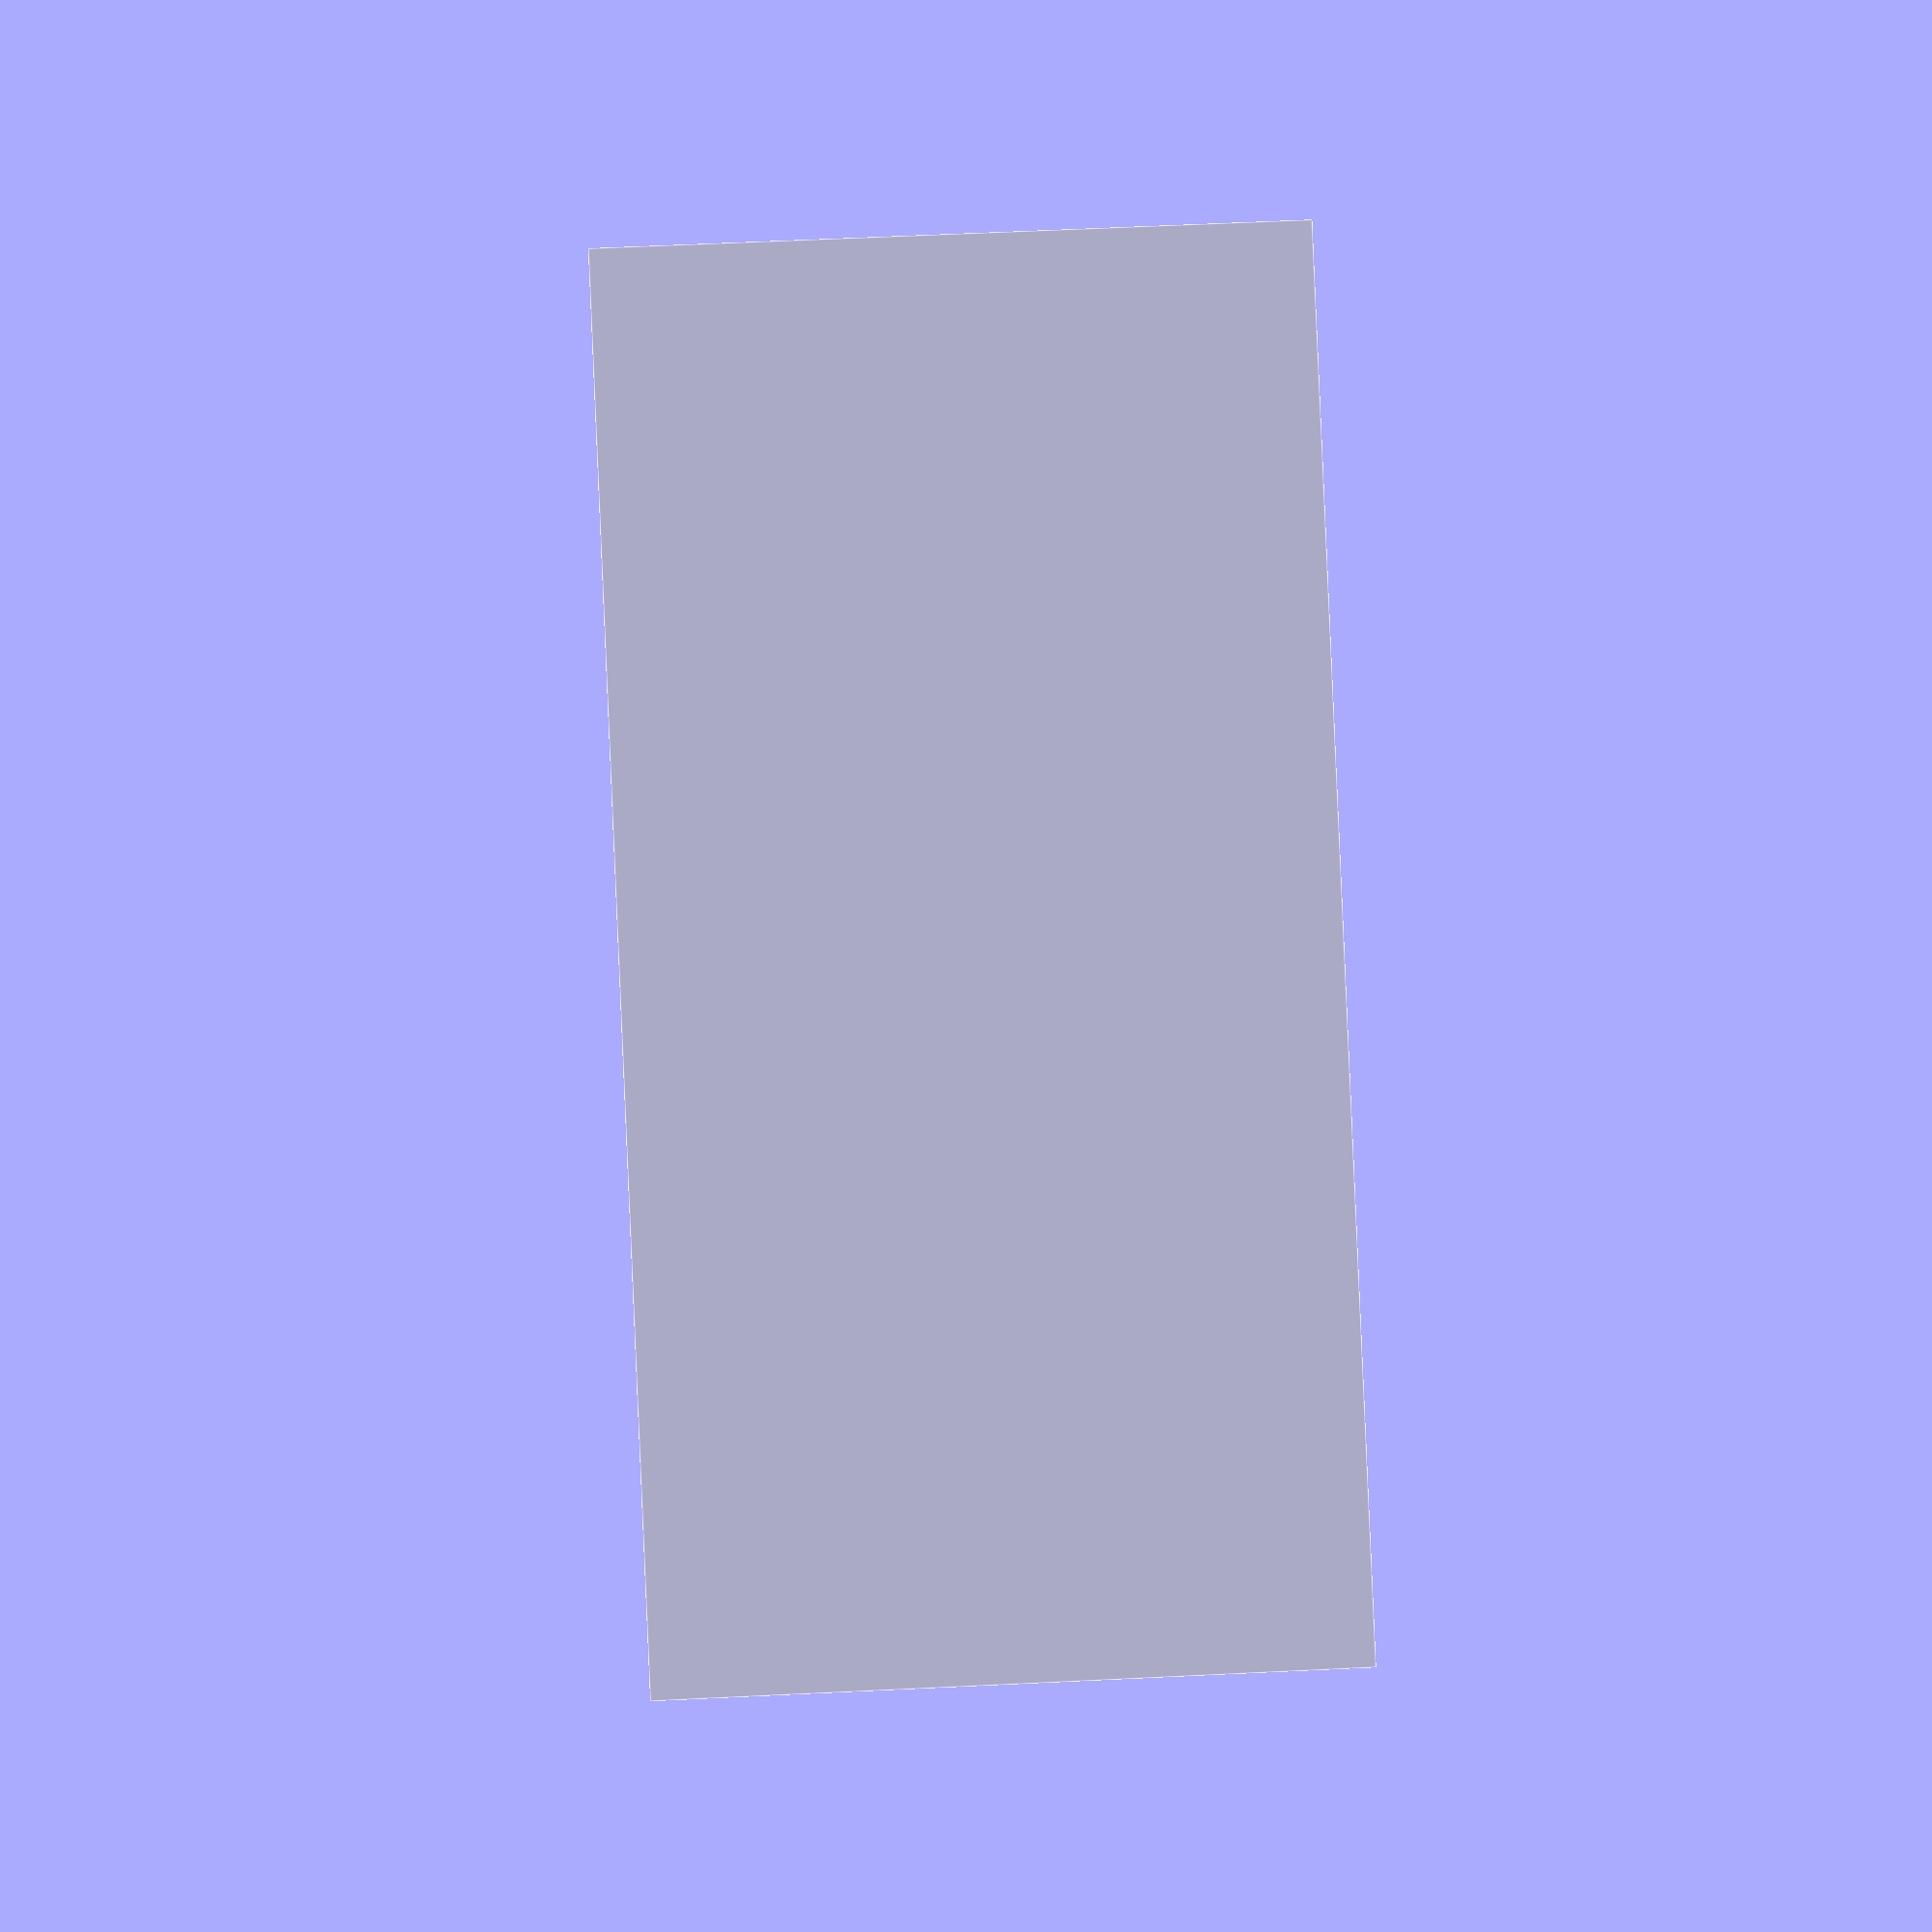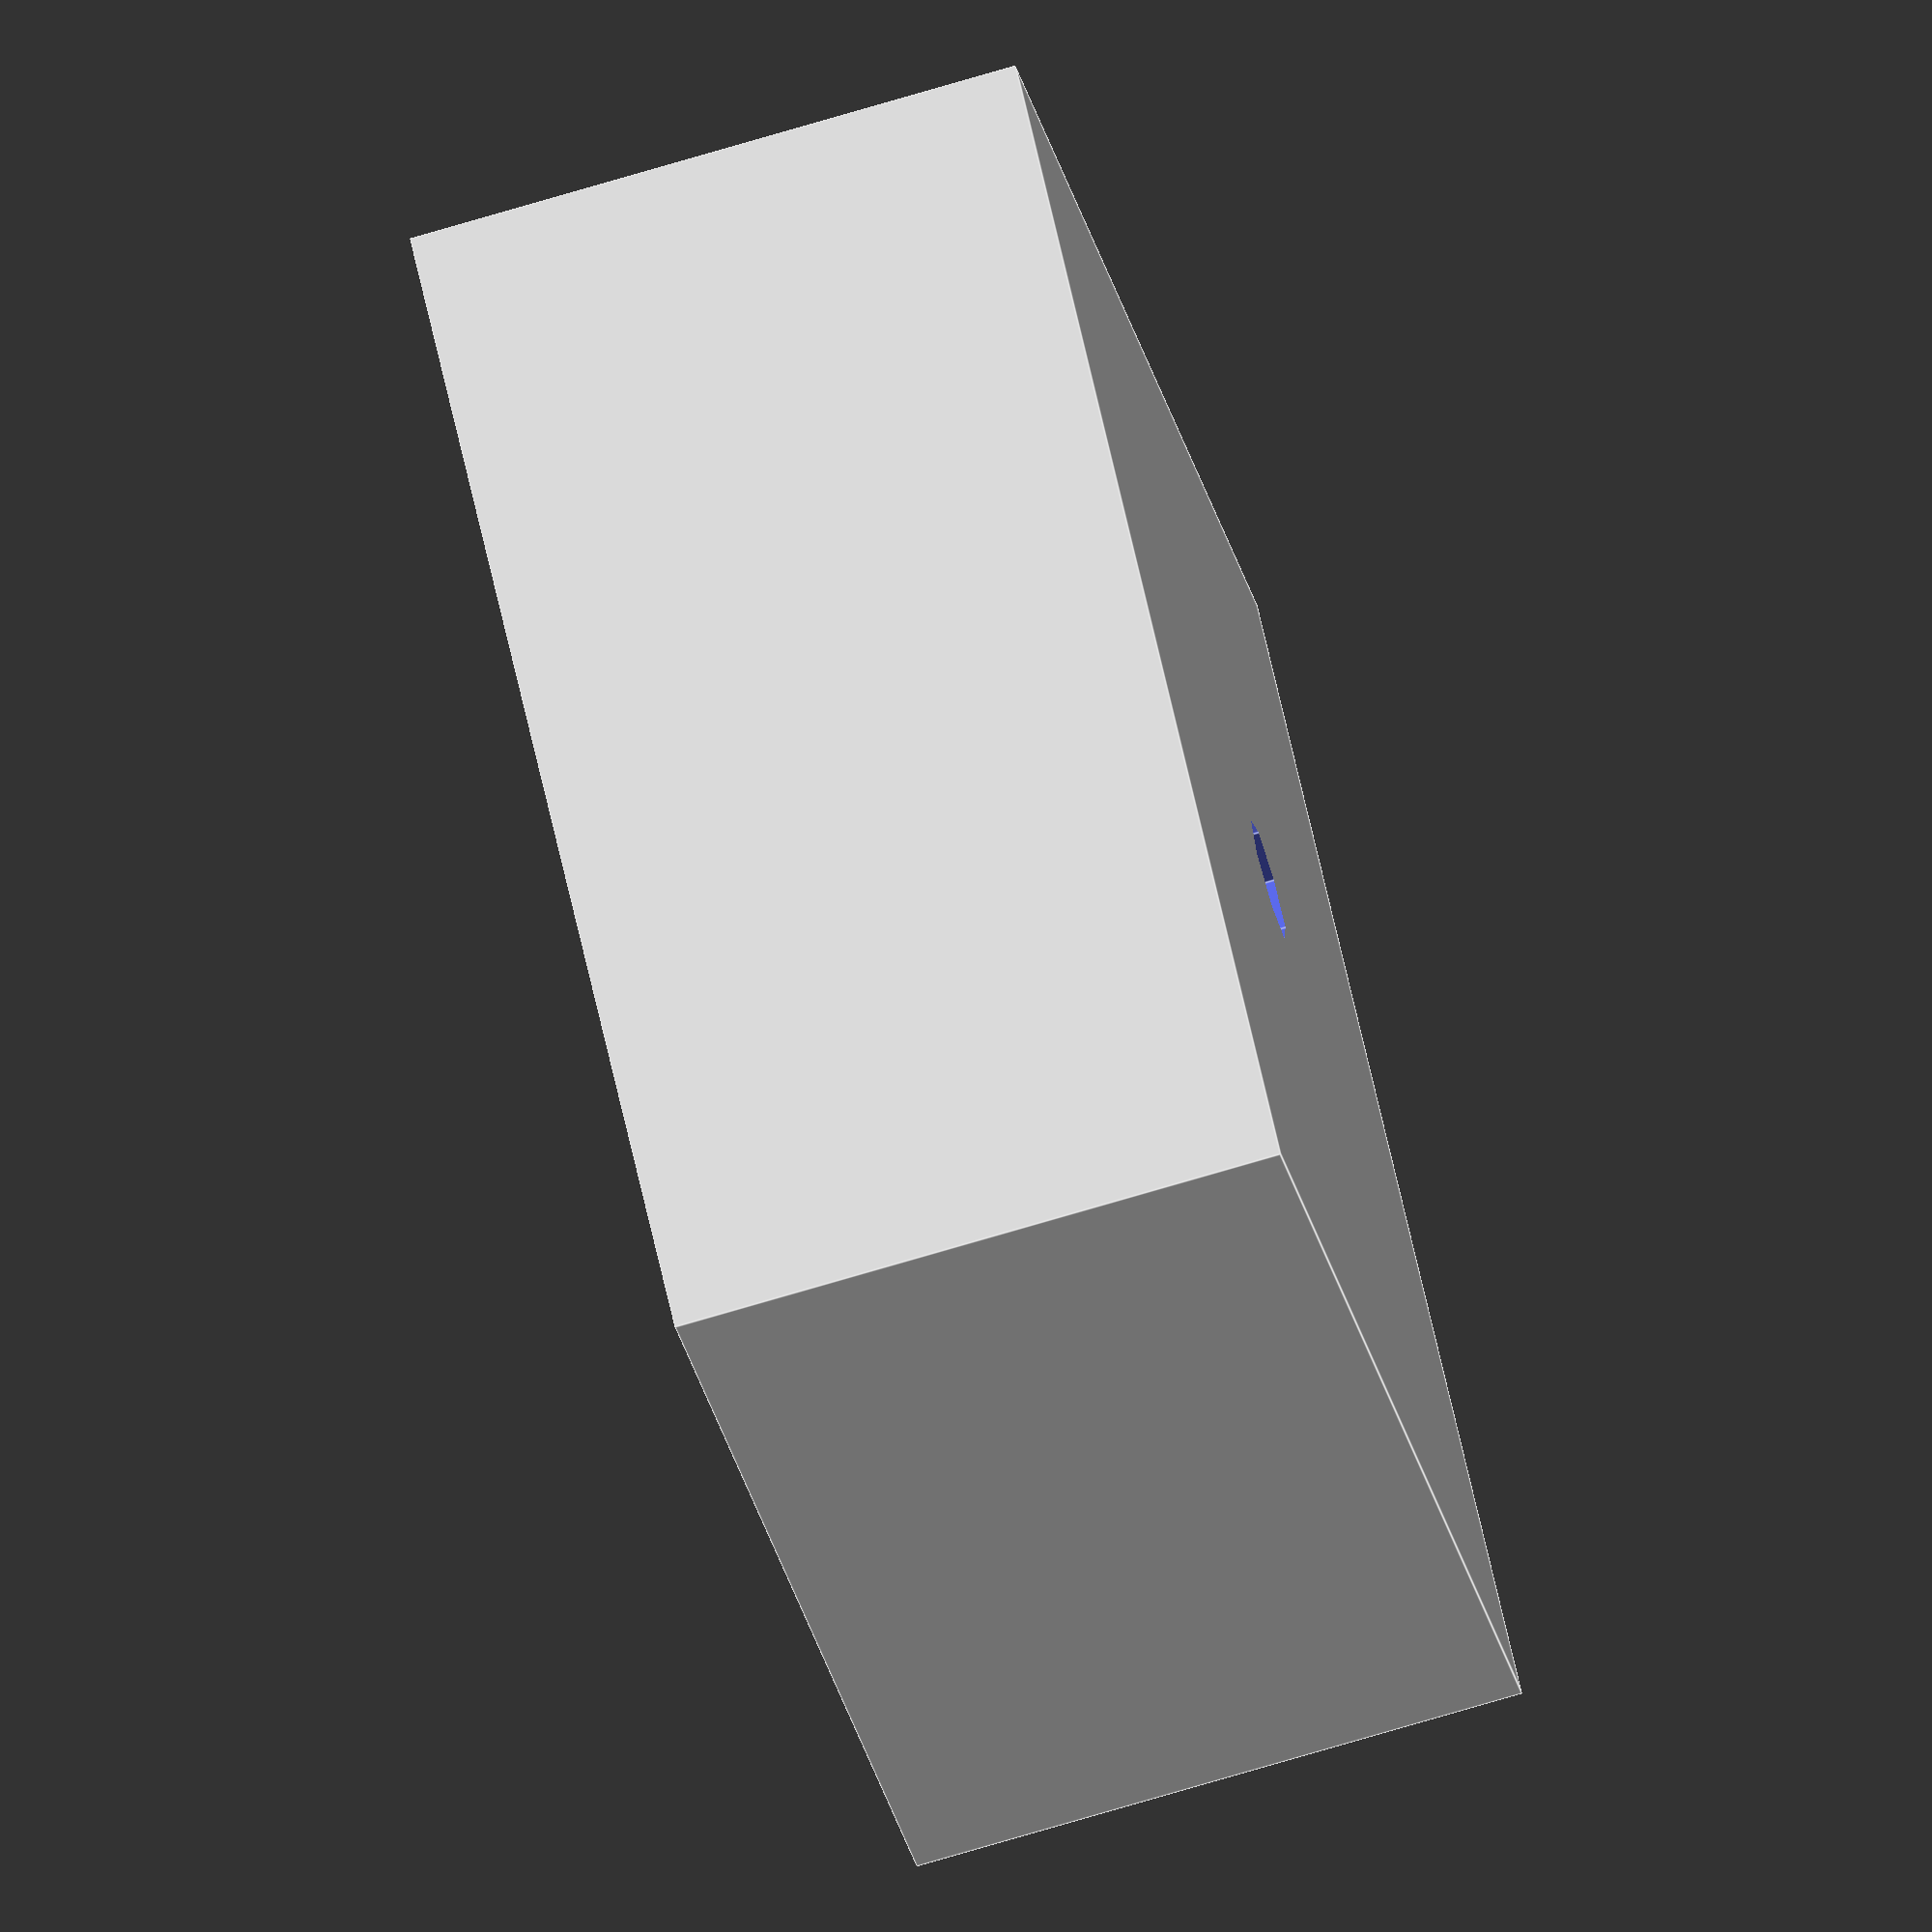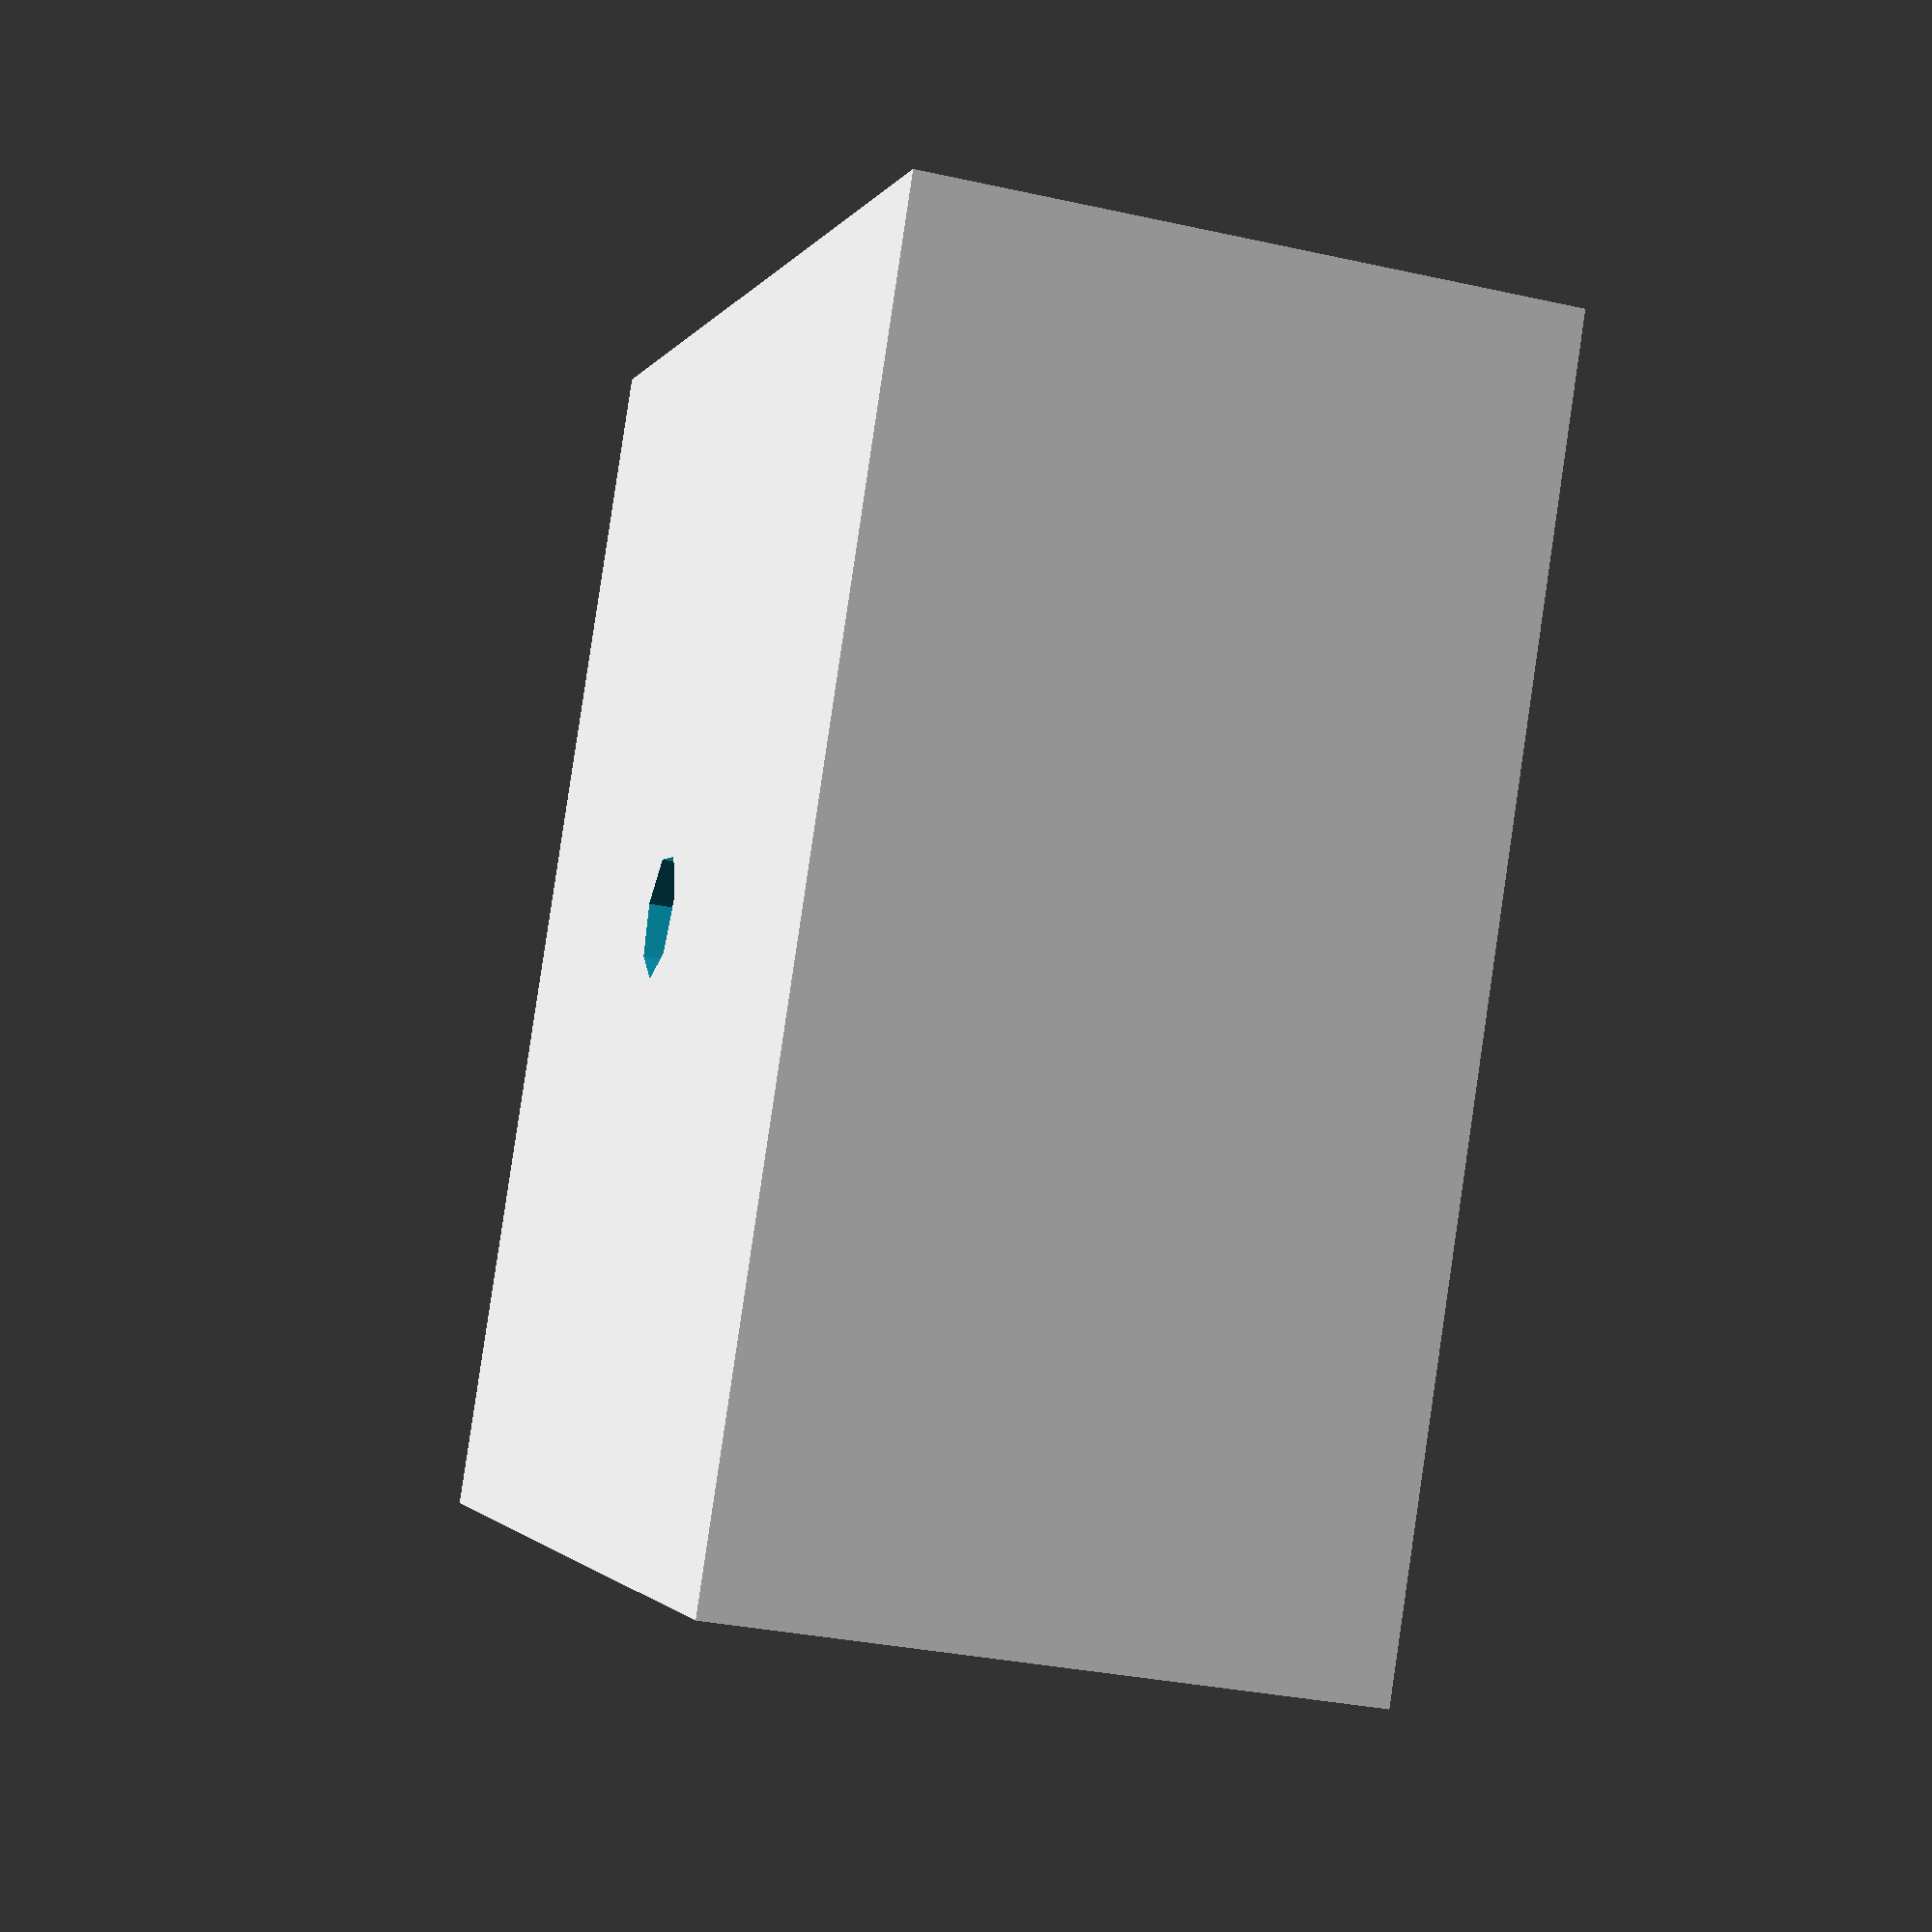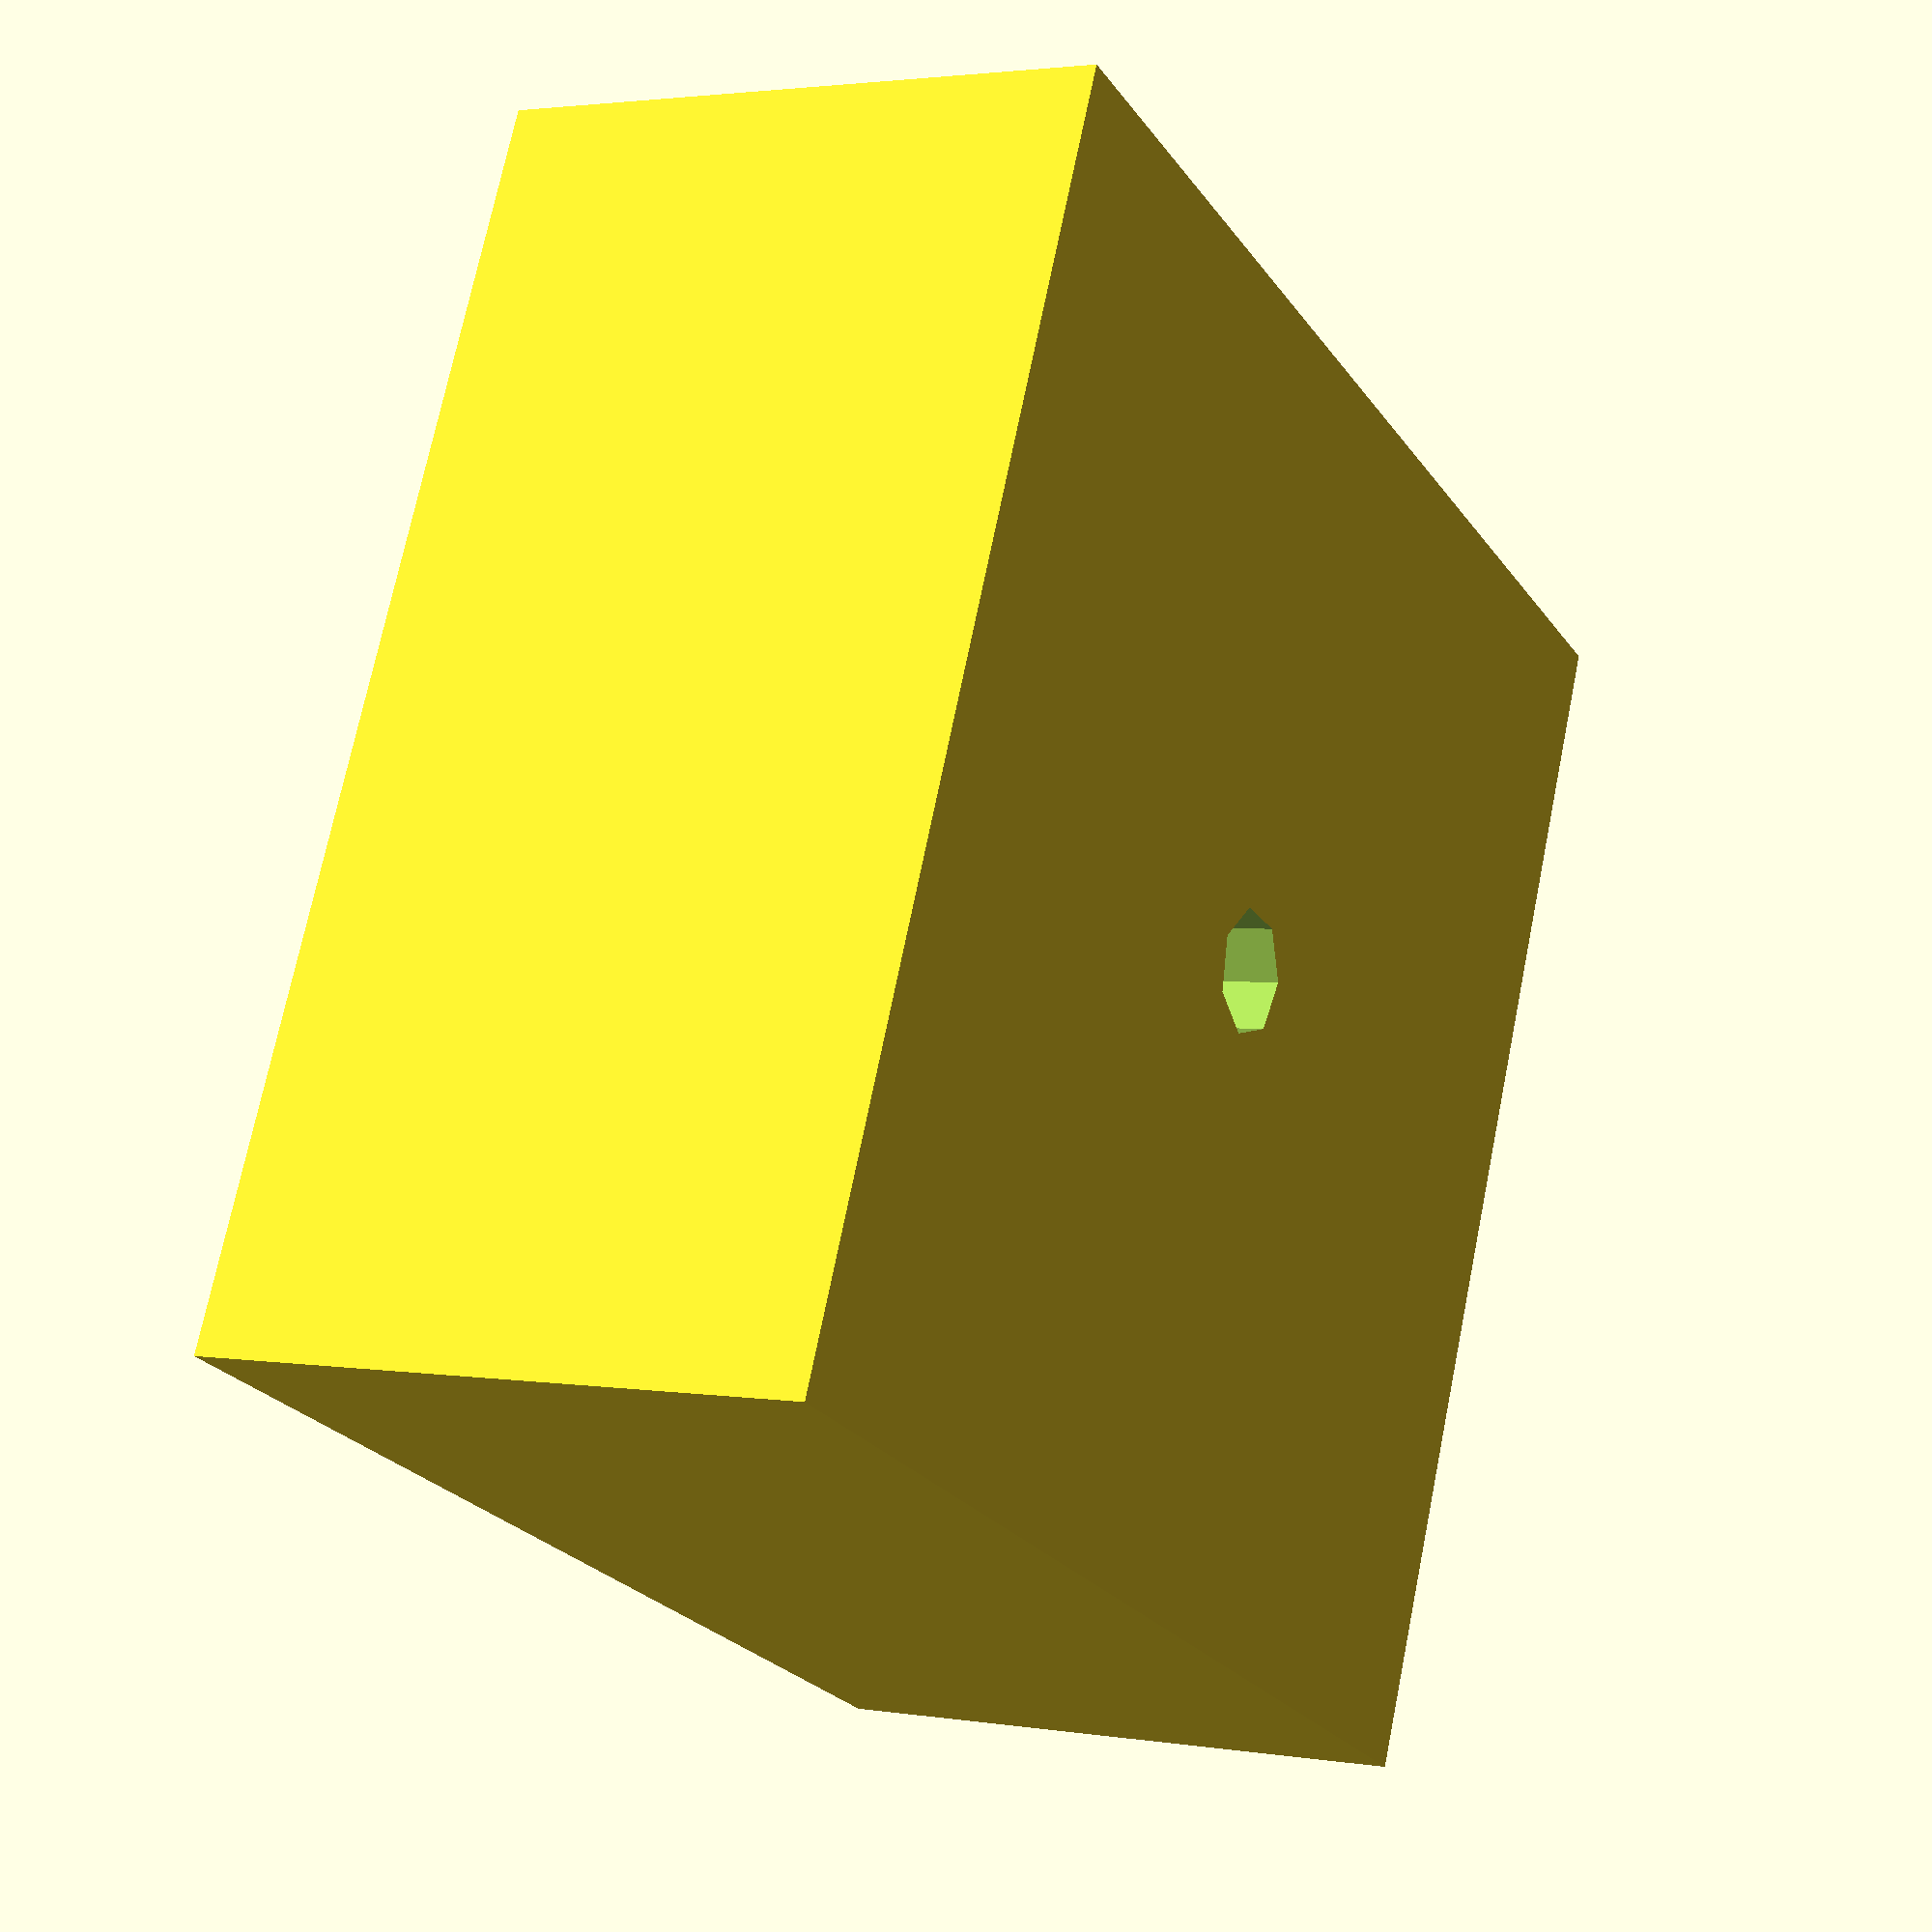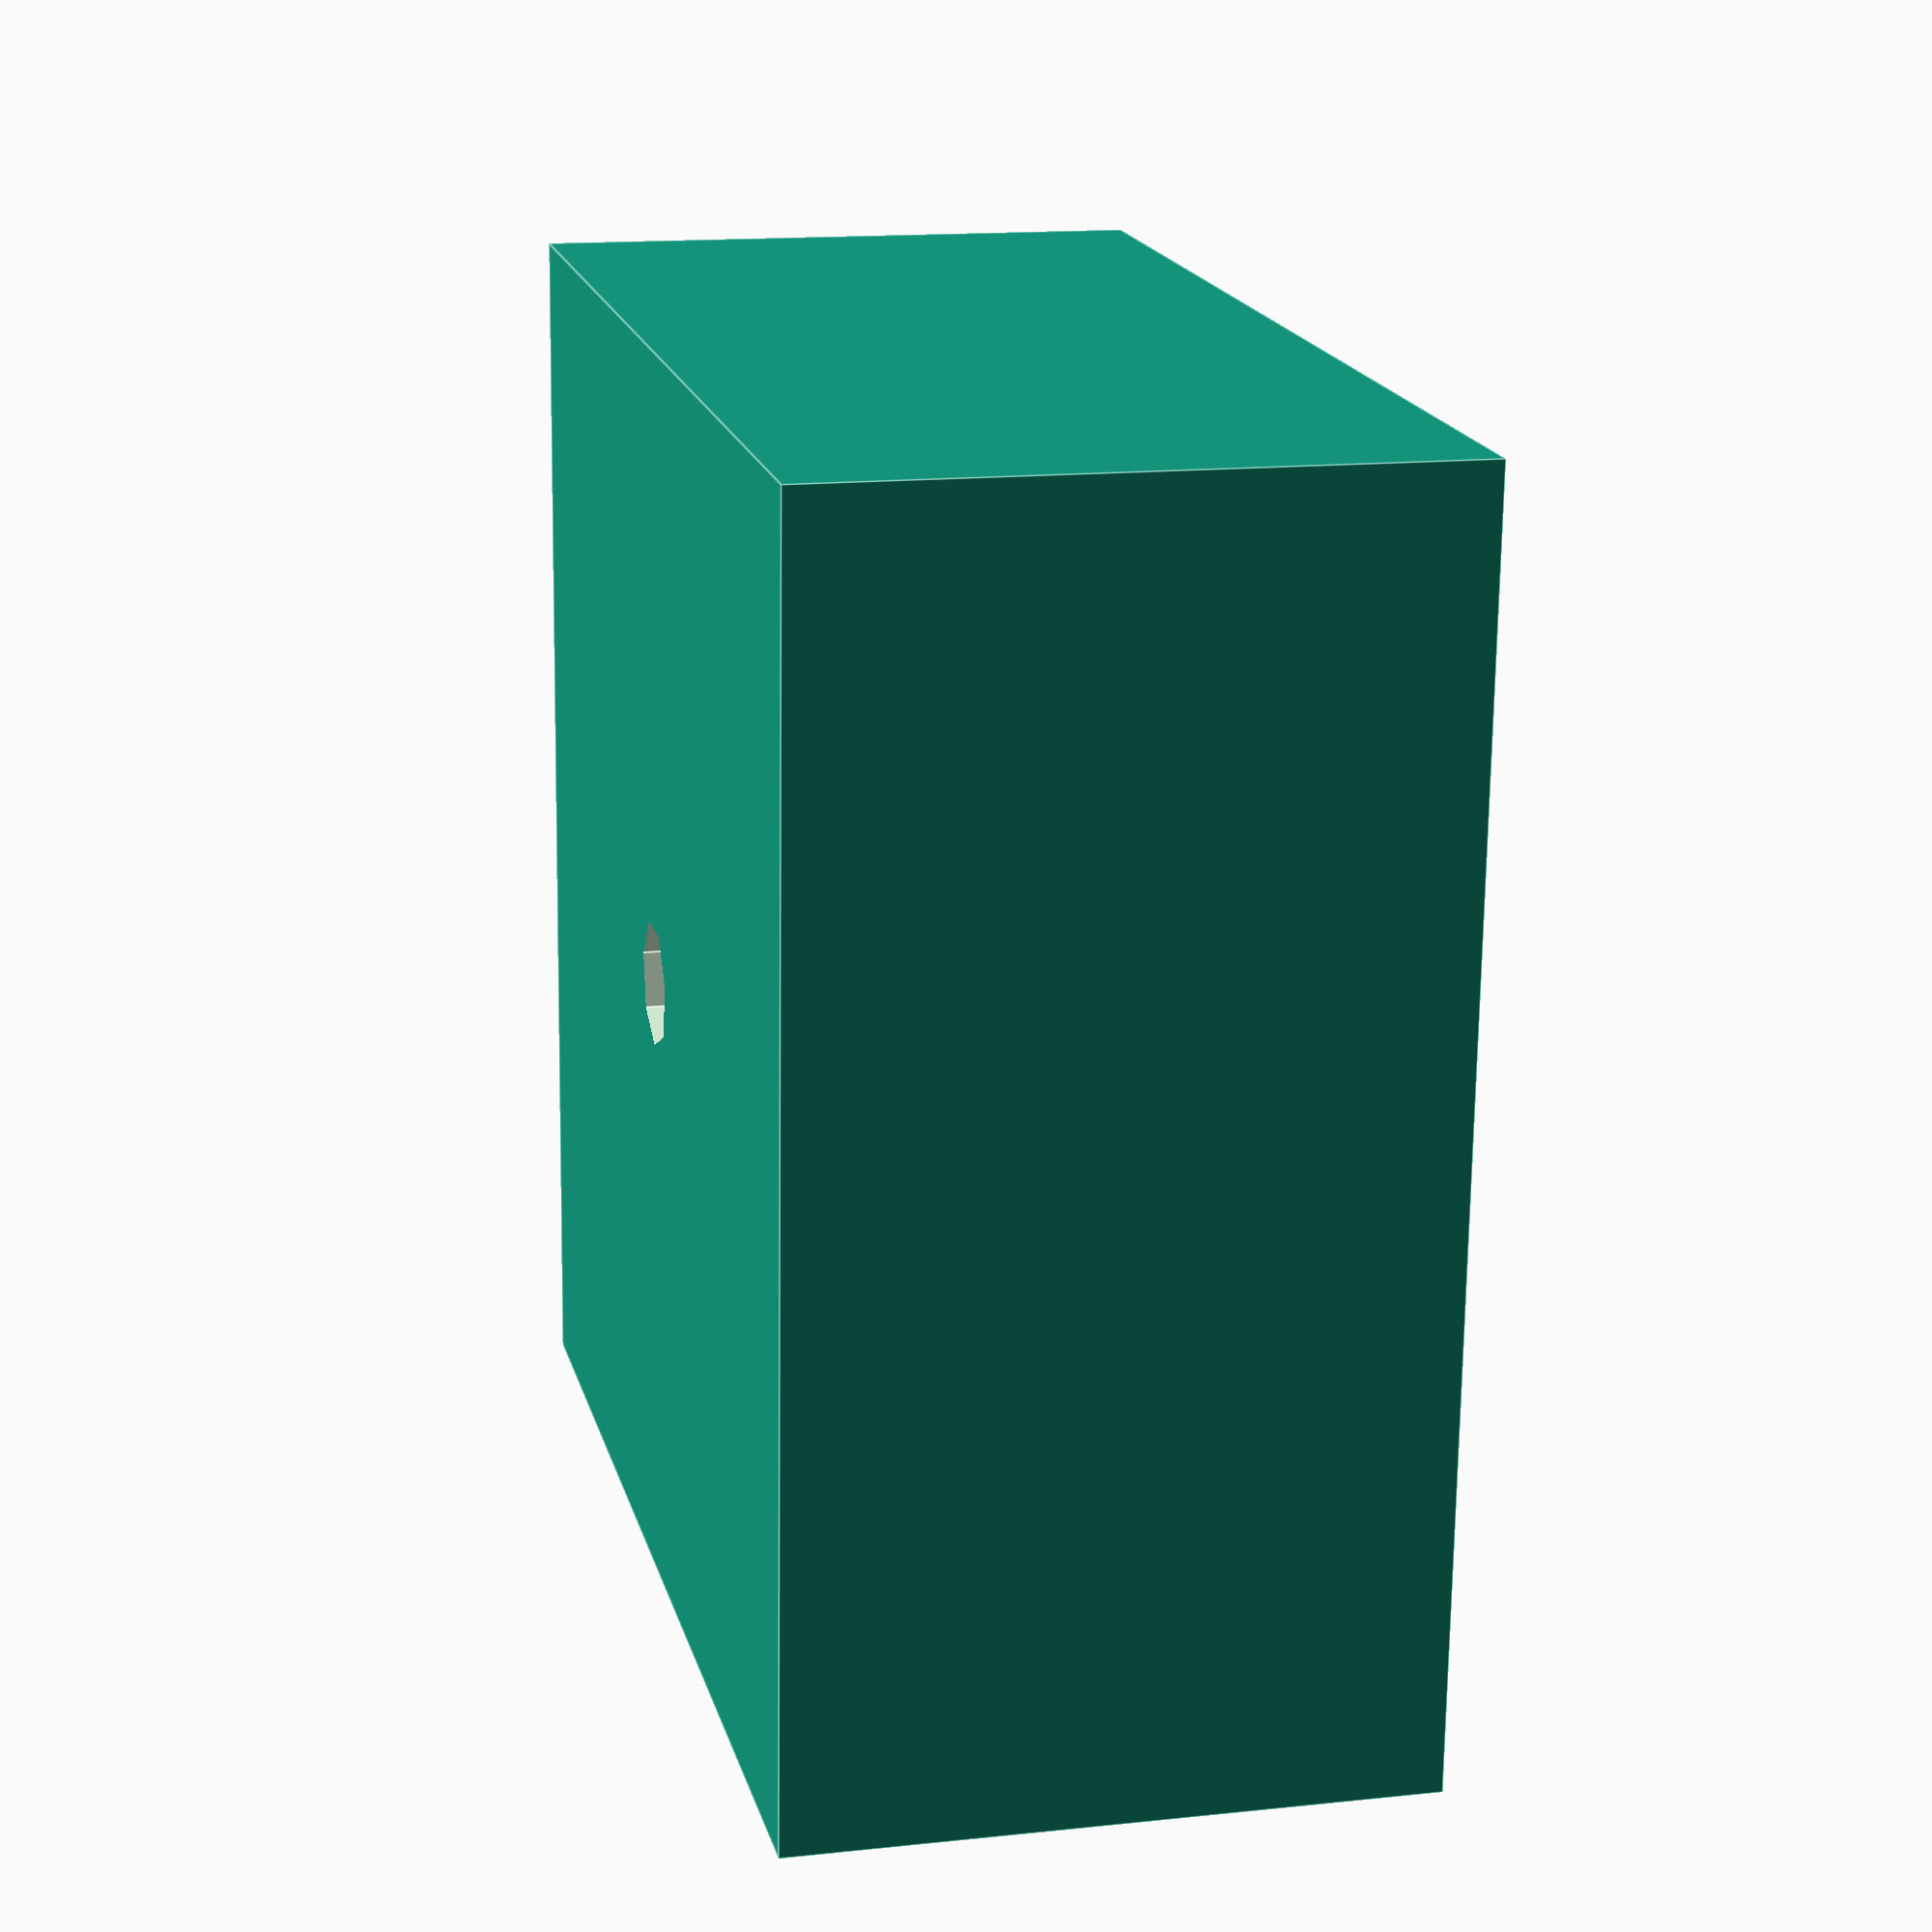
<openscad>
size = 40;
height = 20;

difference() {
	cube([size, size, height]);
	translate([size / 2, size / 2, height - 5]) {
		cylinder(r=2, h=6);
	}
}
</openscad>
<views>
elev=297.9 azim=207.3 roll=87.2 proj=p view=edges
elev=74.6 azim=132.4 roll=286.5 proj=o view=edges
elev=212.1 azim=299.3 roll=107.3 proj=p view=solid
elev=177.6 azim=293.9 roll=240.7 proj=p view=solid
elev=165.7 azim=273.3 roll=103.4 proj=p view=edges
</views>
